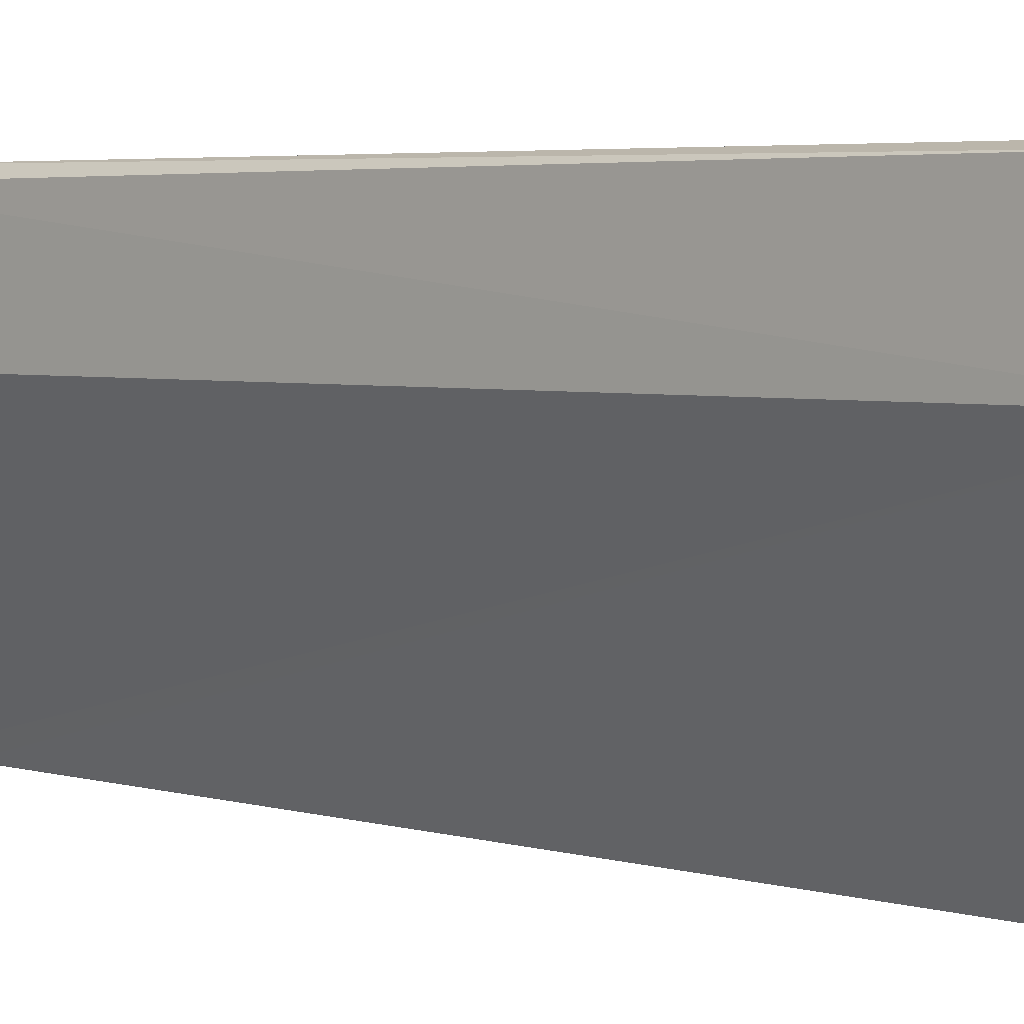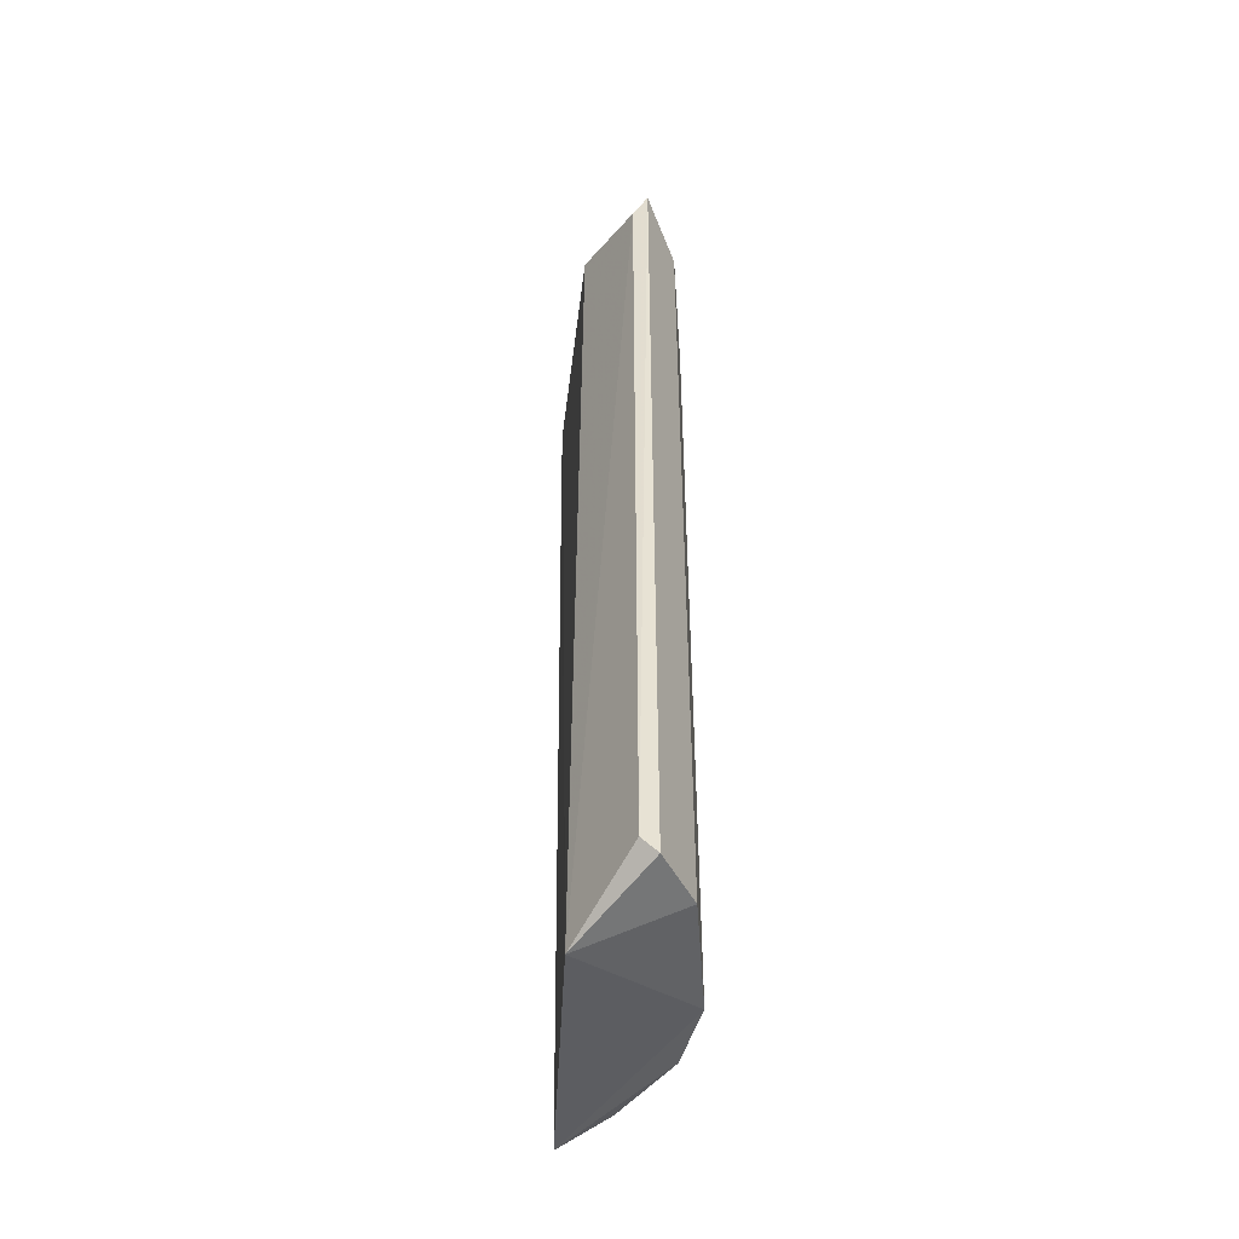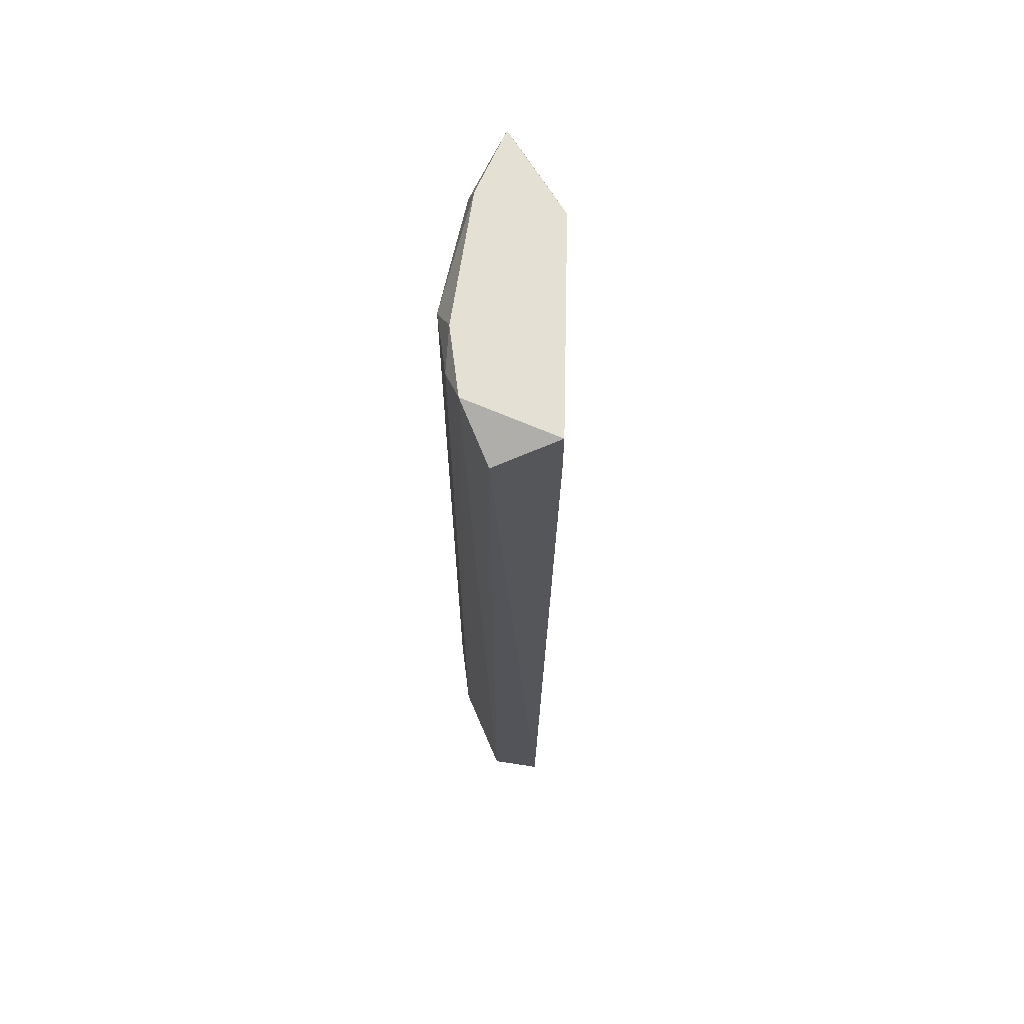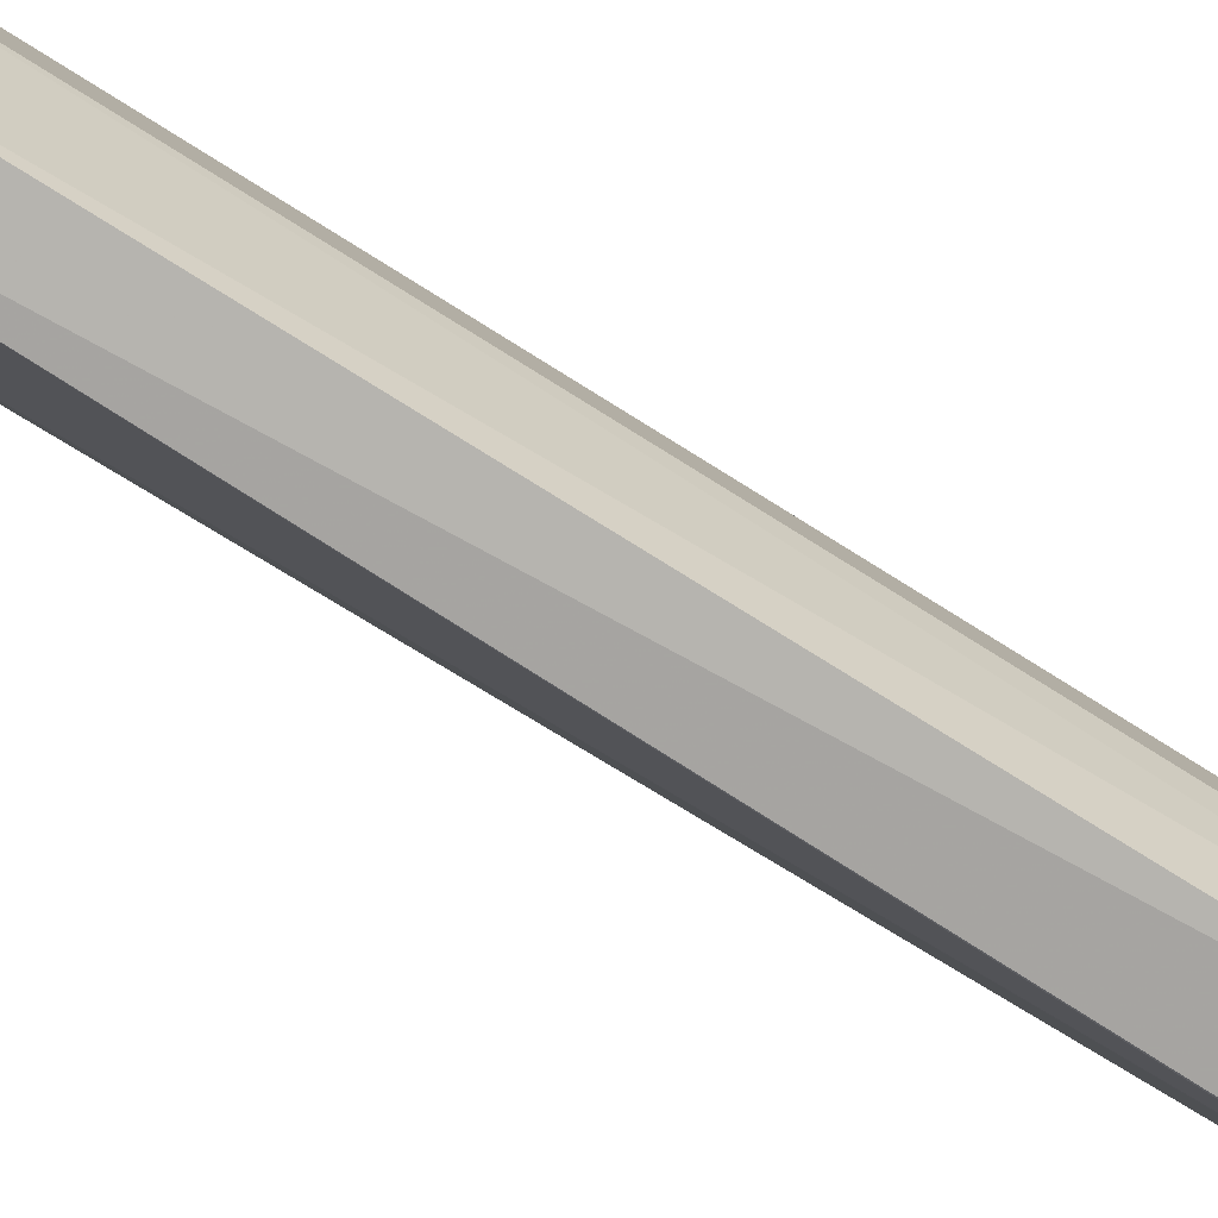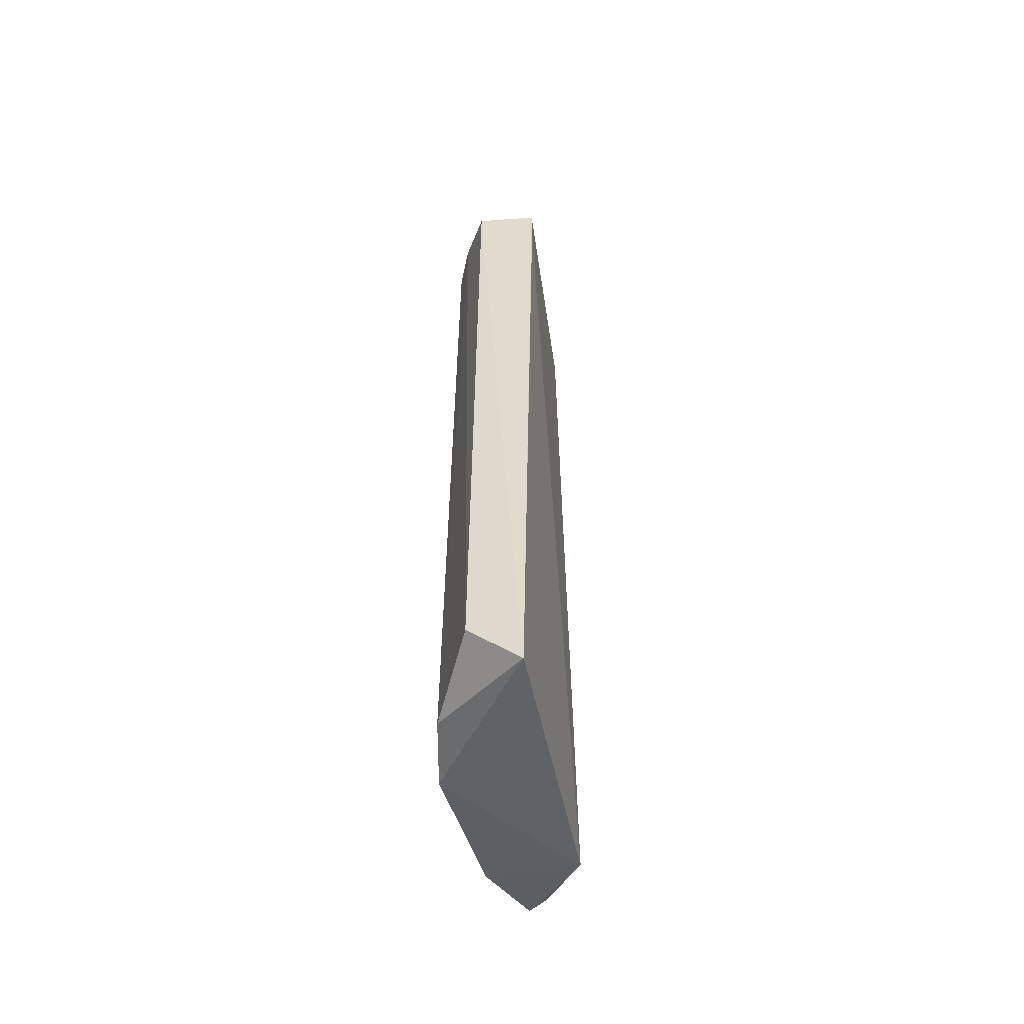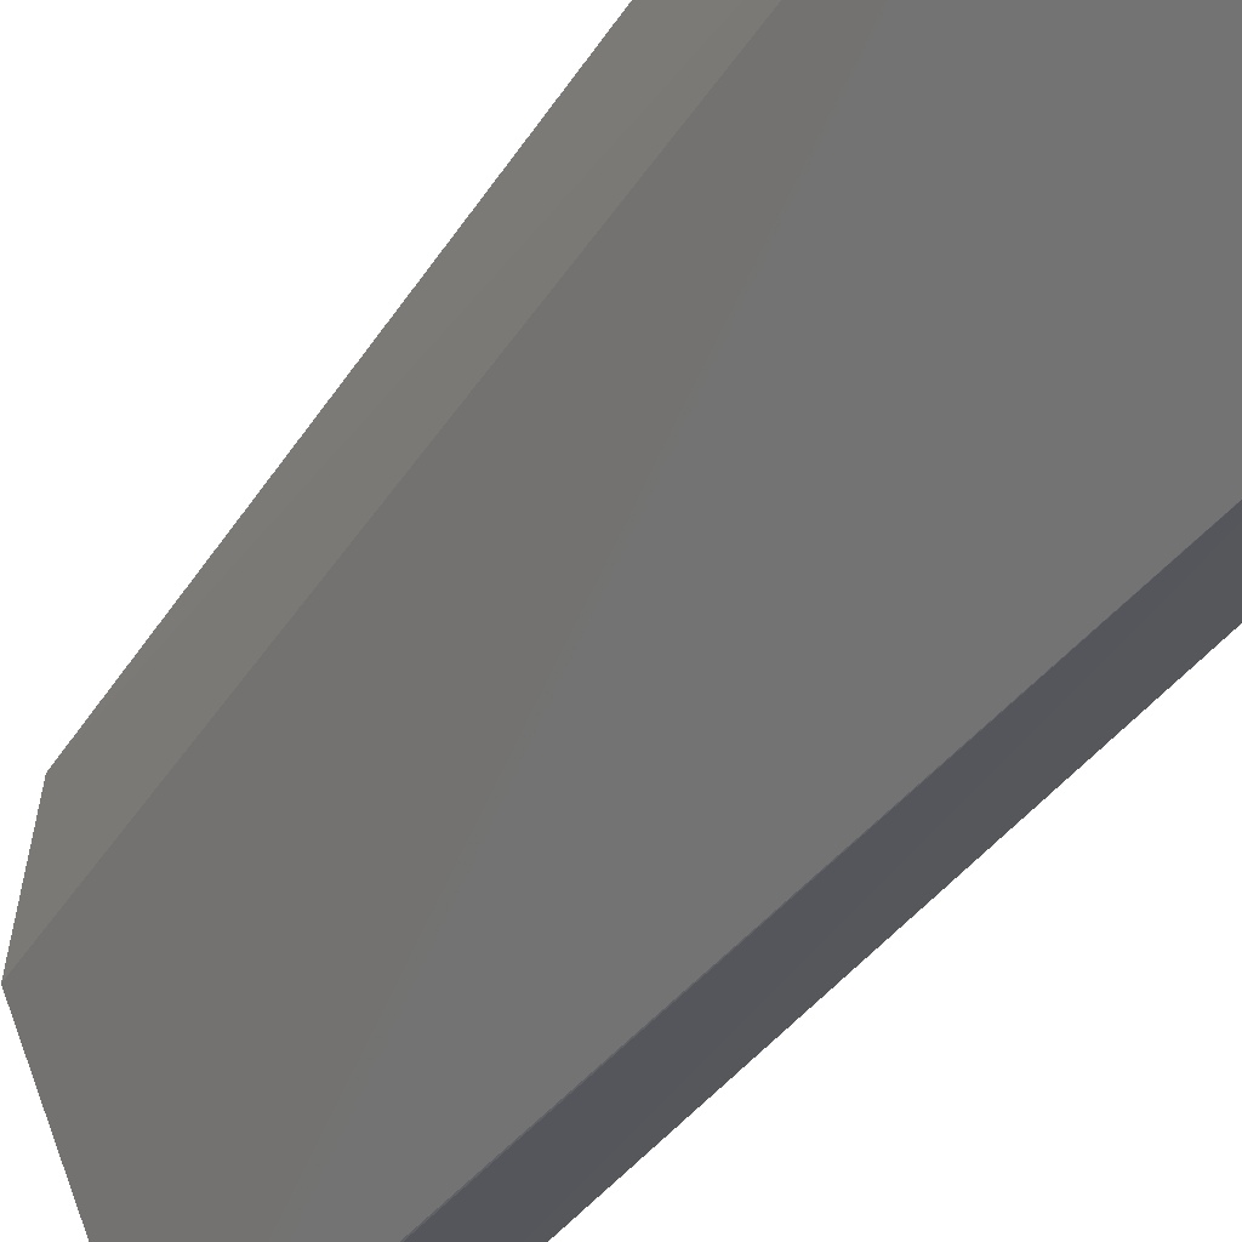
<metadata>
{"format":"obj","ext":"obj","renderer":"f3d","projection":"perspective","resolution":1024,"background":"white","views":[{"elev":3.6,"azim":-44.0,"up":"+Z"},{"elev":-48.4,"azim":-29.7,"up":"+Y"},{"elev":65.9,"azim":158.7,"up":"+Y"},{"elev":-66.6,"azim":56.6,"up":"+Z"},{"elev":-56.7,"azim":165.9,"up":"+Y"},{"elev":-32.0,"azim":-25.8,"up":"+Z"}]}
</metadata>
<code>
v 0.1577 -0.2016 0.009763
v 0.07951 0.3171 0.1859
v 0.1092 0.3171 0.1562
v 0.1191 0.3171 0.007575
v 0.06658 -0.2258 0.1285
v 0.1092 -0.2081 0.1661
v 0.1588 0.3071 0.06706
v 0.13 -0.2258 0.001555
v 0.06959 0.3171 0.1264
v 0.1489 -0.2081 0.1066
v 0.07085 -0.2007 0.1834
v 0.1562 0.3017 0.01278
v 0.1489 0.2972 0.1066
v 0.1092 0.2972 0.1661
v 0.1588 -0.2081 0.06706
v 0.07233 0.301 0.1805
v 0.07951 -0.2081 0.1859
v 0.1588 0.3171 0.04724
v 0.1191 0.2873 0.007575
v 0.1489 0.3171 0.08687
f 7 18 20
f 2 3 4
f 2 4 9
f 4 5 9
f 6 5 10
f 5 8 10
f 1 8 12
f 8 4 12
f 6 10 13
f 10 7 13
f 3 2 14
f 2 6 14
f 13 3 14
f 6 13 14
f 8 1 15
f 7 10 15
f 10 8 15
f 2 9 16
f 9 5 16
f 11 2 16
f 5 11 16
f 6 2 17
f 5 6 17
f 2 11 17
f 11 5 17
f 4 3 18
f 12 4 18
f 1 12 18
f 15 1 18
f 7 15 18
f 5 4 19
f 4 8 19
f 8 5 19
f 3 13 20
f 13 7 20
f 18 3 20

</code>
